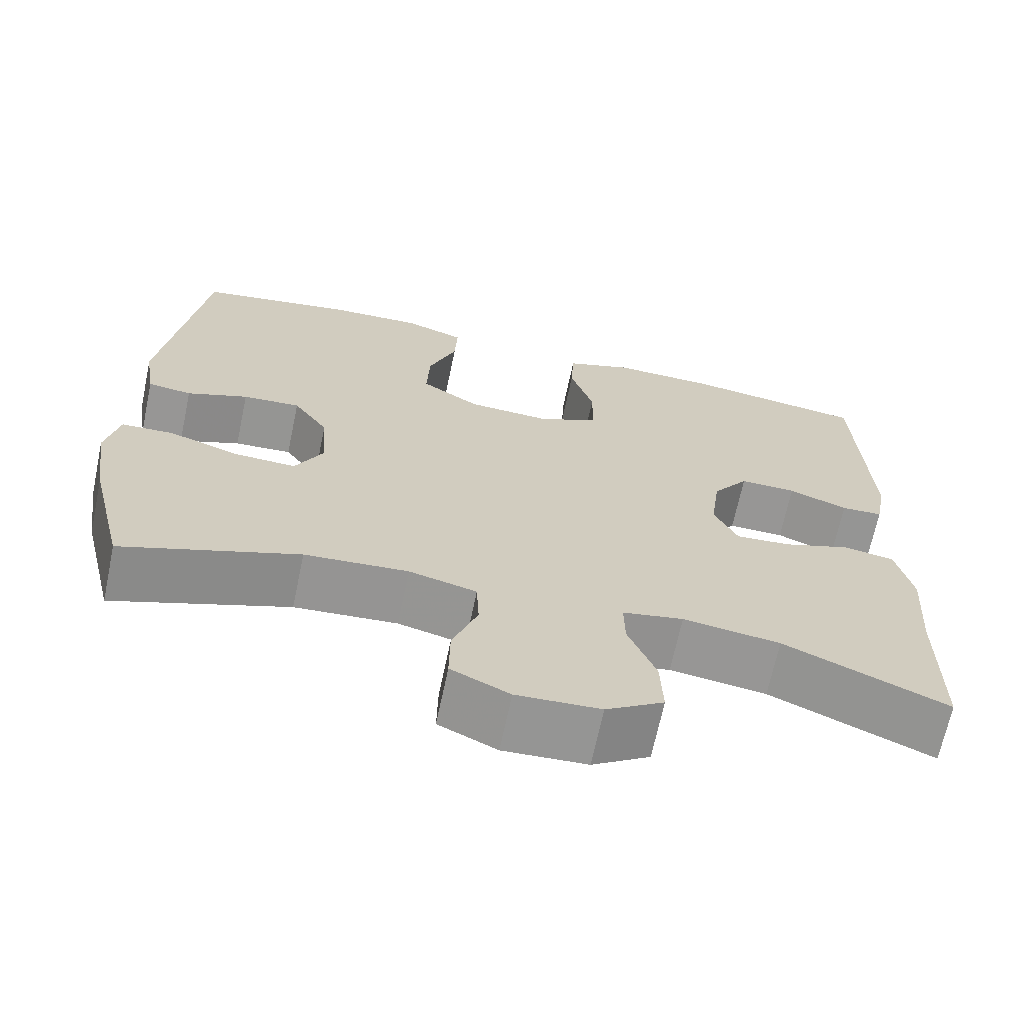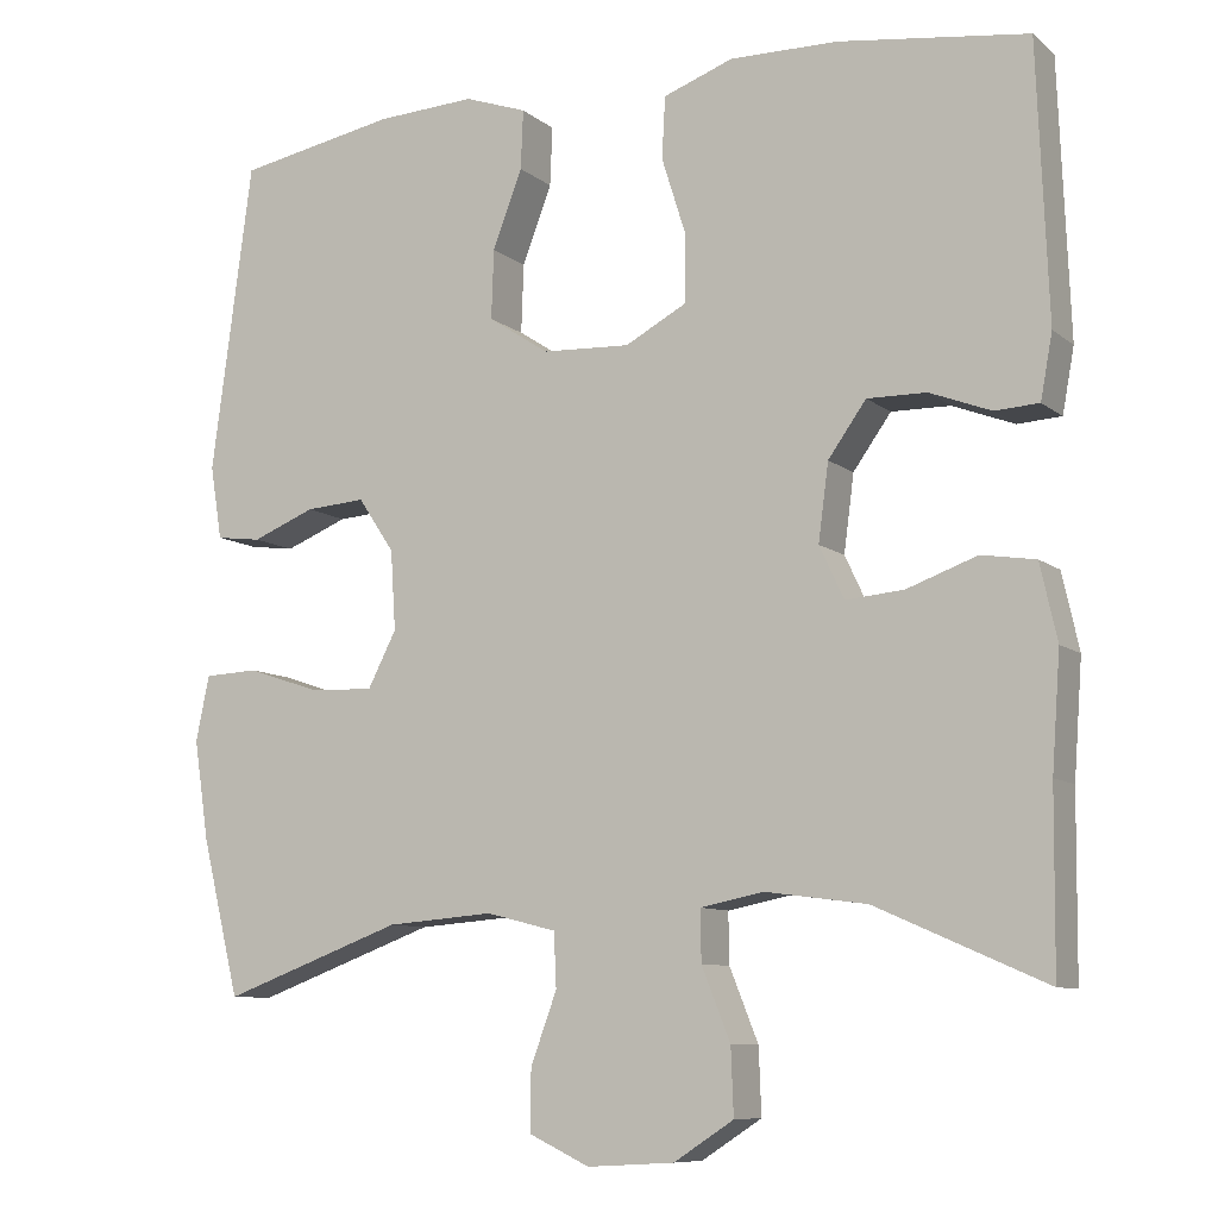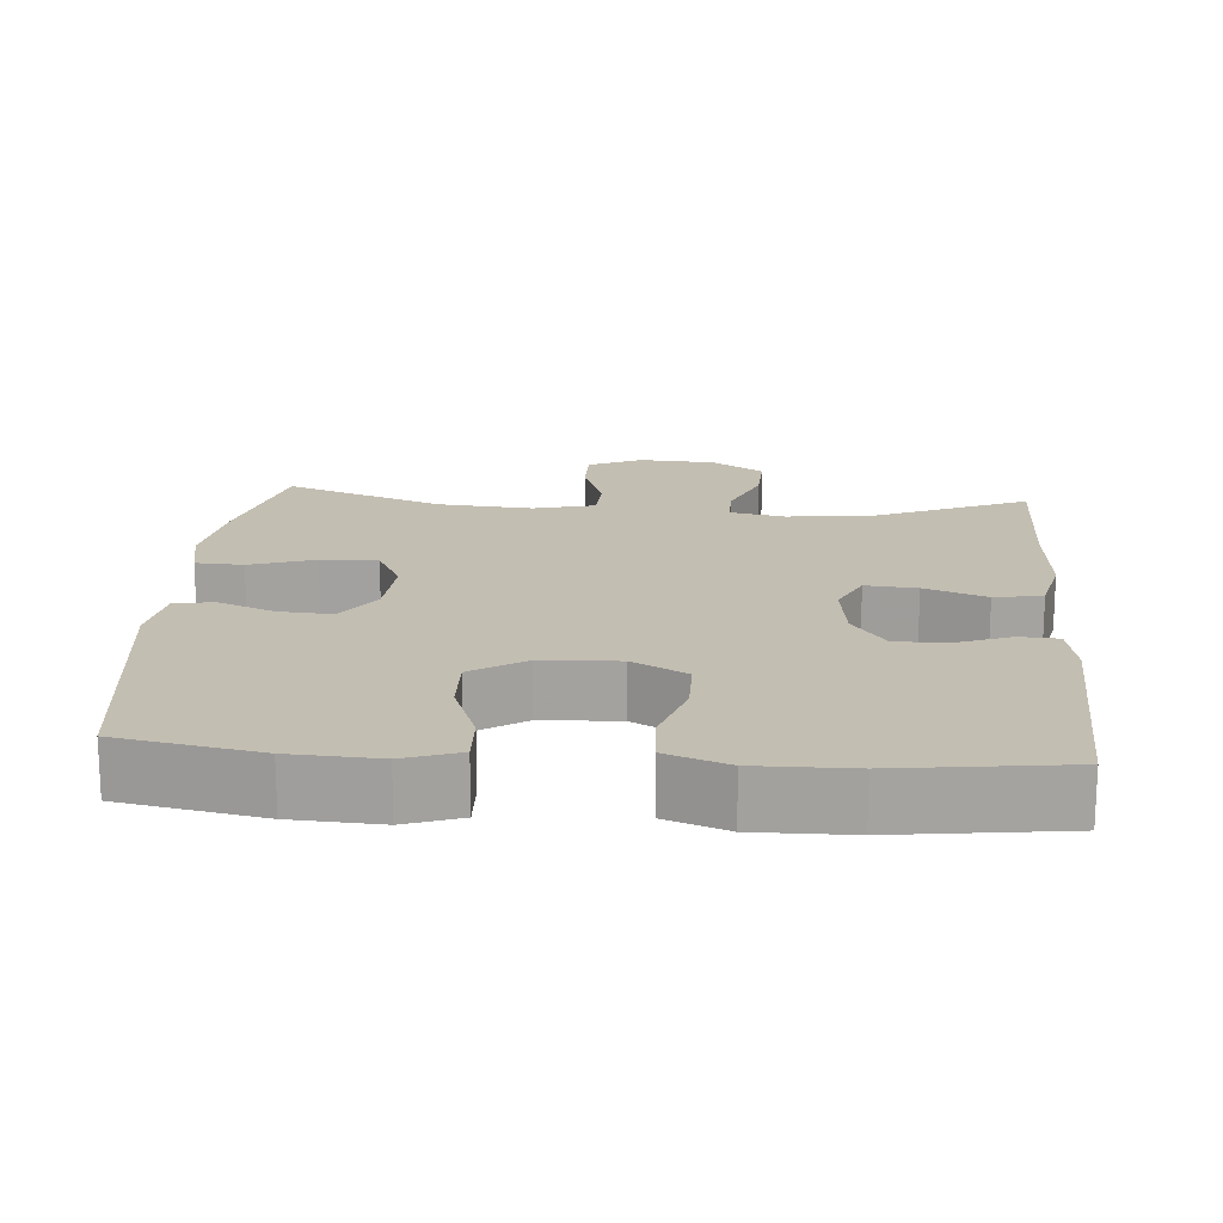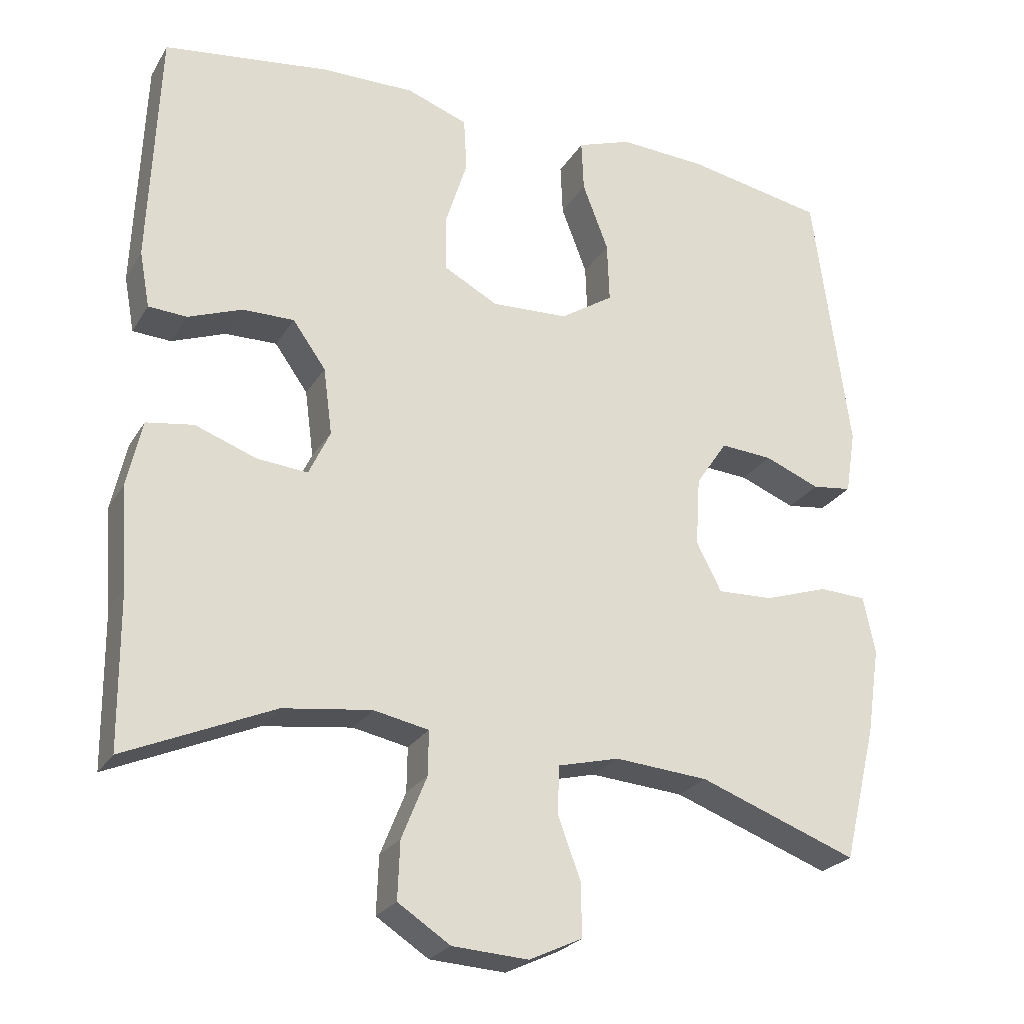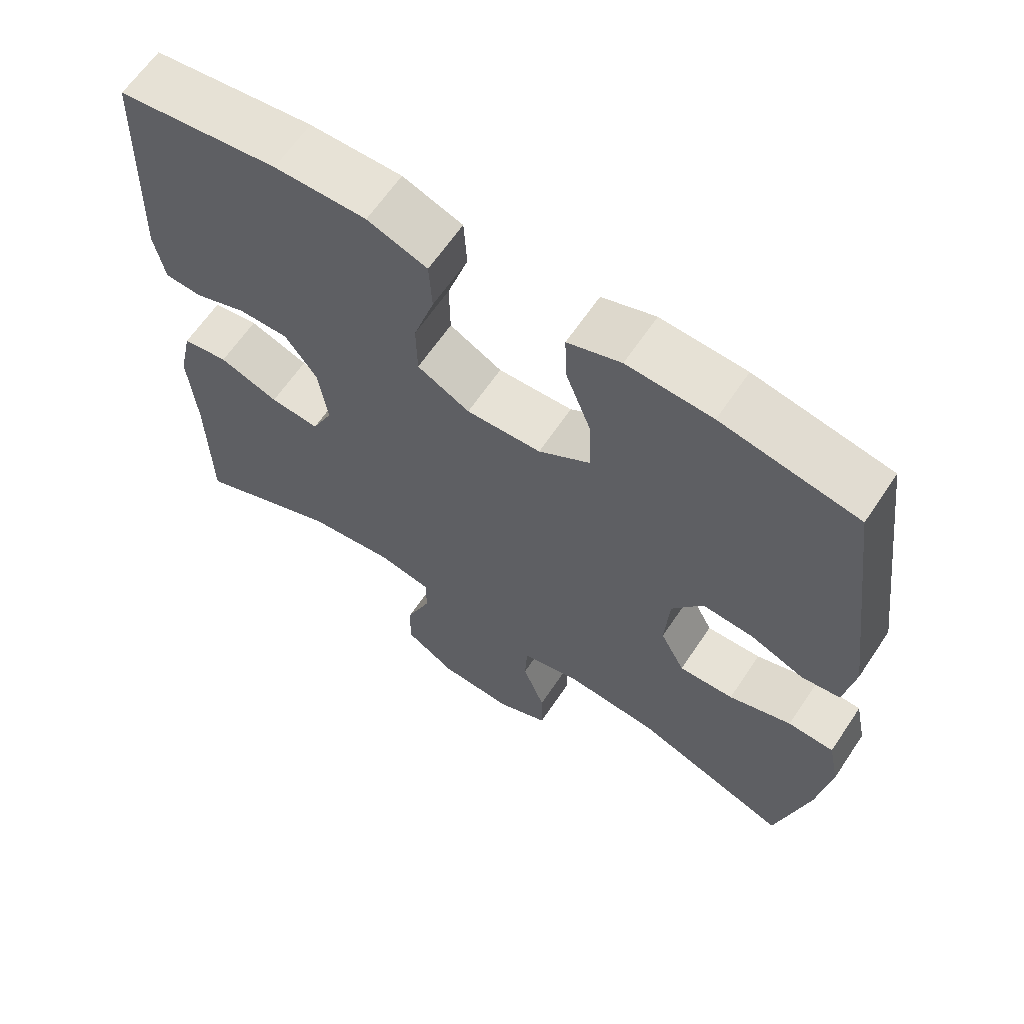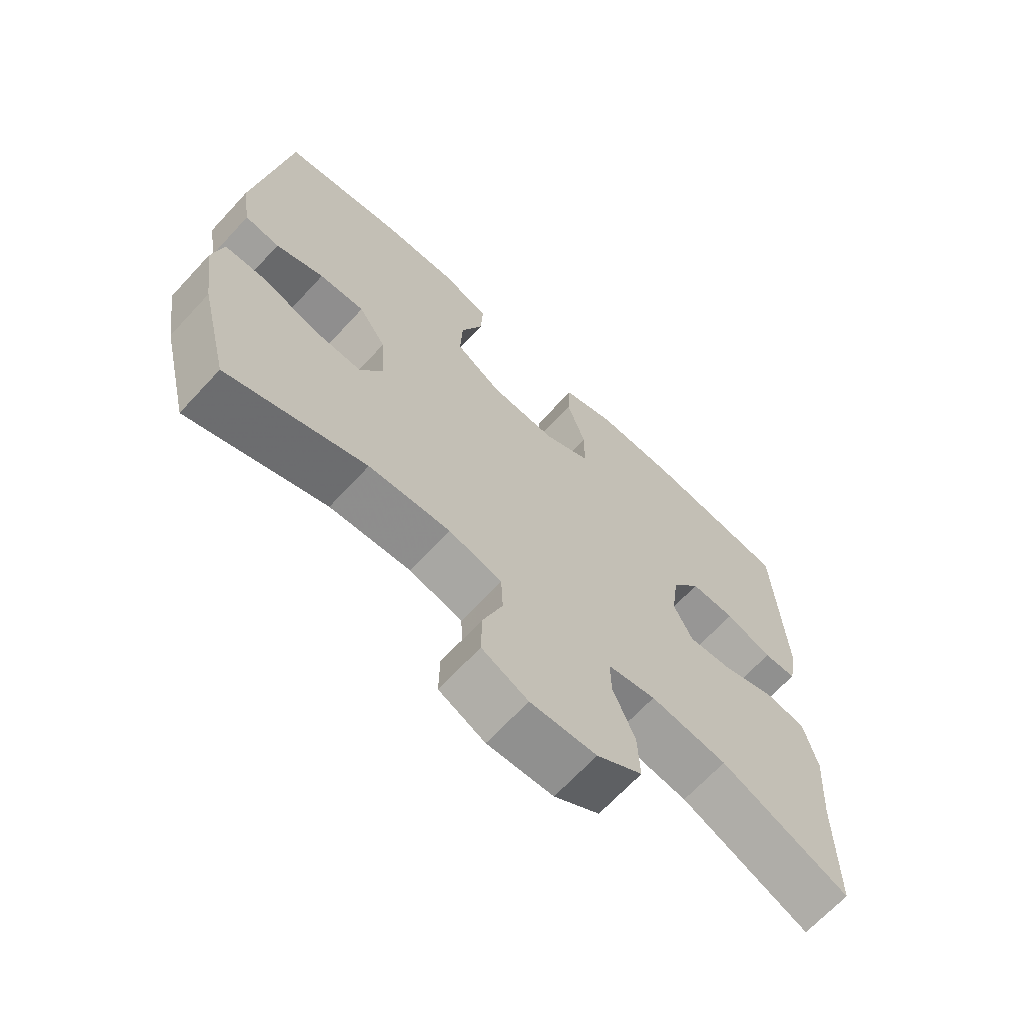
<metadata>
{"format":"obj","ext":"obj","renderer":"f3d","projection":"perspective","resolution":1024,"background":"white","views":[{"elev":-67.8,"azim":-11.9,"up":"+Z"},{"elev":-9.0,"azim":27.8,"up":"+Z"},{"elev":17.4,"azim":4.6,"up":"+Y"},{"elev":-25.0,"azim":155.6,"up":"+Z"},{"elev":63.8,"azim":-146.1,"up":"+Z"},{"elev":-67.5,"azim":-42.8,"up":"+Z"}]}
</metadata>
<code>
v -0.5 0.07 0.5
v -0.311 0.07 0.535
v -0.193 0.07 0.541
v -0.119 0.07 0.515
v -0.122 0.07 0.445
v -0.157 0.07 0.353
v -0.16 0.07 0.271
v -0.088 0.07 0.224
v 0.016 0.07 0.219
v 0.089 0.07 0.258
v 0.09 0.07 0.337
v 0.061 0.07 0.429
v 0.065 0.07 0.502
v 0.148 0.07 0.532
v 0.276 0.07 0.53
v 0.5 0.07 0.5
v 0.513 0.07 0.176
v 0.499 0.07 0.1
v 0.447 0.07 0.097
v 0.374 0.07 0.125
v 0.304 0.07 0.126
v 0.259 0.07 0.063
v 0.247 0.07 -0.028
v 0.276 0.07 -0.09
v 0.345 0.07 -0.084
v 0.428 0.07 -0.054
v 0.492 0.07 -0.064
v 0.512 0.07 -0.154
v 0.502 0.07 -0.29
v 0.5 0.07 -0.5
v 0.299 0.07 -0.412
v 0.179 0.07 -0.396
v 0.104 0.07 -0.411
v 0.105 0.07 -0.471
v 0.139 0.07 -0.556
v 0.142 0.07 -0.634
v 0.071 0.07 -0.68
v -0.032 0.07 -0.686
v -0.104 0.07 -0.652
v -0.103 0.07 -0.58
v -0.072 0.07 -0.496
v -0.075 0.07 -0.432
v -0.158 0.07 -0.411
v -0.285 0.07 -0.421
v -0.5 0.07 -0.5
v -0.545 0.07 -0.316
v -0.563 0.07 -0.197
v -0.547 0.07 -0.12
v -0.483 0.07 -0.117
v -0.396 0.07 -0.146
v -0.32 0.07 -0.149
v -0.286 0.07 -0.083
v -0.292 0.07 0.011
v -0.335 0.07 0.075
v -0.406 0.07 0.07
v -0.481 0.07 0.04
v -0.535 0.07 0.047
v -0.549 0.07 0.134
v -0.5 0 0.5
v -0.311 0 0.535
v -0.193 0 0.541
v -0.119 0 0.515
v -0.122 0 0.445
v -0.157 0 0.353
v -0.16 0 0.271
v -0.088 0 0.224
v 0.016 0 0.219
v 0.089 0 0.258
v 0.09 0 0.337
v 0.061 0 0.429
v 0.065 0 0.502
v 0.148 0 0.532
v 0.276 0 0.53
v 0.5 0 0.5
v 0.513 0 0.176
v 0.499 0 0.1
v 0.447 0 0.097
v 0.374 0 0.125
v 0.304 0 0.126
v 0.259 0 0.063
v 0.247 0 -0.028
v 0.276 0 -0.09
v 0.345 0 -0.084
v 0.428 0 -0.054
v 0.492 0 -0.064
v 0.512 0 -0.154
v 0.502 0 -0.29
v 0.5 0 -0.5
v 0.299 0 -0.412
v 0.179 0 -0.396
v 0.104 0 -0.411
v 0.105 0 -0.471
v 0.139 0 -0.556
v 0.142 0 -0.634
v 0.071 0 -0.68
v -0.032 0 -0.686
v -0.104 0 -0.652
v -0.103 0 -0.58
v -0.072 0 -0.496
v -0.075 0 -0.432
v -0.158 0 -0.411
v -0.285 0 -0.421
v -0.5 0 -0.5
v -0.545 0 -0.316
v -0.563 0 -0.197
v -0.547 0 -0.12
v -0.483 0 -0.117
v -0.396 0 -0.146
v -0.32 0 -0.149
v -0.286 0 -0.083
v -0.292 0 0.011
v -0.335 0 0.075
v -0.406 0 0.07
v -0.481 0 0.04
v -0.535 0 0.047
v -0.549 0 0.134
f 4 5 6
f 3 4 6
f 2 3 6
f 1 2 6
f 58 1 6
f 57 58 6
f 56 57 6
f 55 56 6
f 54 55 6 7
f 53 54 7 8
f 52 53 8 9
f 51 52 9 10
f 48 49 50
f 47 48 50
f 46 47 50
f 45 46 50
f 44 45 50
f 43 44 50 51
f 42 43 51 10
f 39 40 41
f 38 39 41
f 37 38 41
f 36 37 41
f 35 36 41
f 34 35 41
f 41 42 10
f 34 41 10
f 33 34 10
f 29 30 31
f 29 31 32
f 28 29 32
f 27 28 32
f 26 27 32
f 25 26 32
f 24 25 32 33
f 18 19 20
f 17 18 20
f 16 17 20
f 15 16 20
f 14 15 20
f 13 14 20
f 12 13 20
f 11 12 20
f 11 20 21
f 10 11 21 22
f 23 24 33 10
f 10 22 23
f 64 63 62
f 64 62 61
f 64 61 60
f 64 60 59
f 64 59 116
f 64 116 115
f 64 115 114
f 64 114 113
f 65 64 113 112
f 66 65 112 111
f 67 66 111 110
f 68 67 110 109
f 108 107 106
f 108 106 105
f 108 105 104
f 108 104 103
f 108 103 102
f 109 108 102 101
f 68 109 101 100
f 99 98 97
f 99 97 96
f 99 96 95
f 99 95 94
f 99 94 93
f 99 93 92
f 68 100 99
f 68 99 92
f 68 92 91
f 89 88 87
f 90 89 87
f 90 87 86
f 90 86 85
f 90 85 84
f 90 84 83
f 91 90 83 82
f 78 77 76
f 78 76 75
f 78 75 74
f 78 74 73
f 78 73 72
f 78 72 71
f 78 71 70
f 78 70 69
f 79 78 69
f 80 79 69 68
f 68 91 82 81
f 81 80 68
f 1 59 60 2
f 2 60 61 3
f 3 61 62 4
f 4 62 63 5
f 5 63 64 6
f 6 64 65 7
f 7 65 66 8
f 8 66 67 9
f 9 67 68 10
f 10 68 69 11
f 11 69 70 12
f 12 70 71 13
f 13 71 72 14
f 14 72 73 15
f 15 73 74 16
f 16 74 75 17
f 17 75 76 18
f 18 76 77 19
f 19 77 78 20
f 20 78 79 21
f 21 79 80 22
f 22 80 81 23
f 23 81 82 24
f 24 82 83 25
f 25 83 84 26
f 26 84 85 27
f 27 85 86 28
f 28 86 87 29
f 29 87 88 30
f 30 88 89 31
f 31 89 90 32
f 32 90 91 33
f 33 91 92 34
f 34 92 93 35
f 35 93 94 36
f 36 94 95 37
f 37 95 96 38
f 38 96 97 39
f 39 97 98 40
f 40 98 99 41
f 41 99 100 42
f 42 100 101 43
f 43 101 102 44
f 44 102 103 45
f 45 103 104 46
f 46 104 105 47
f 47 105 106 48
f 48 106 107 49
f 49 107 108 50
f 50 108 109 51
f 51 109 110 52
f 52 110 111 53
f 53 111 112 54
f 54 112 113 55
f 55 113 114 56
f 56 114 115 57
f 57 115 116 58
f 58 116 59 1

</code>
